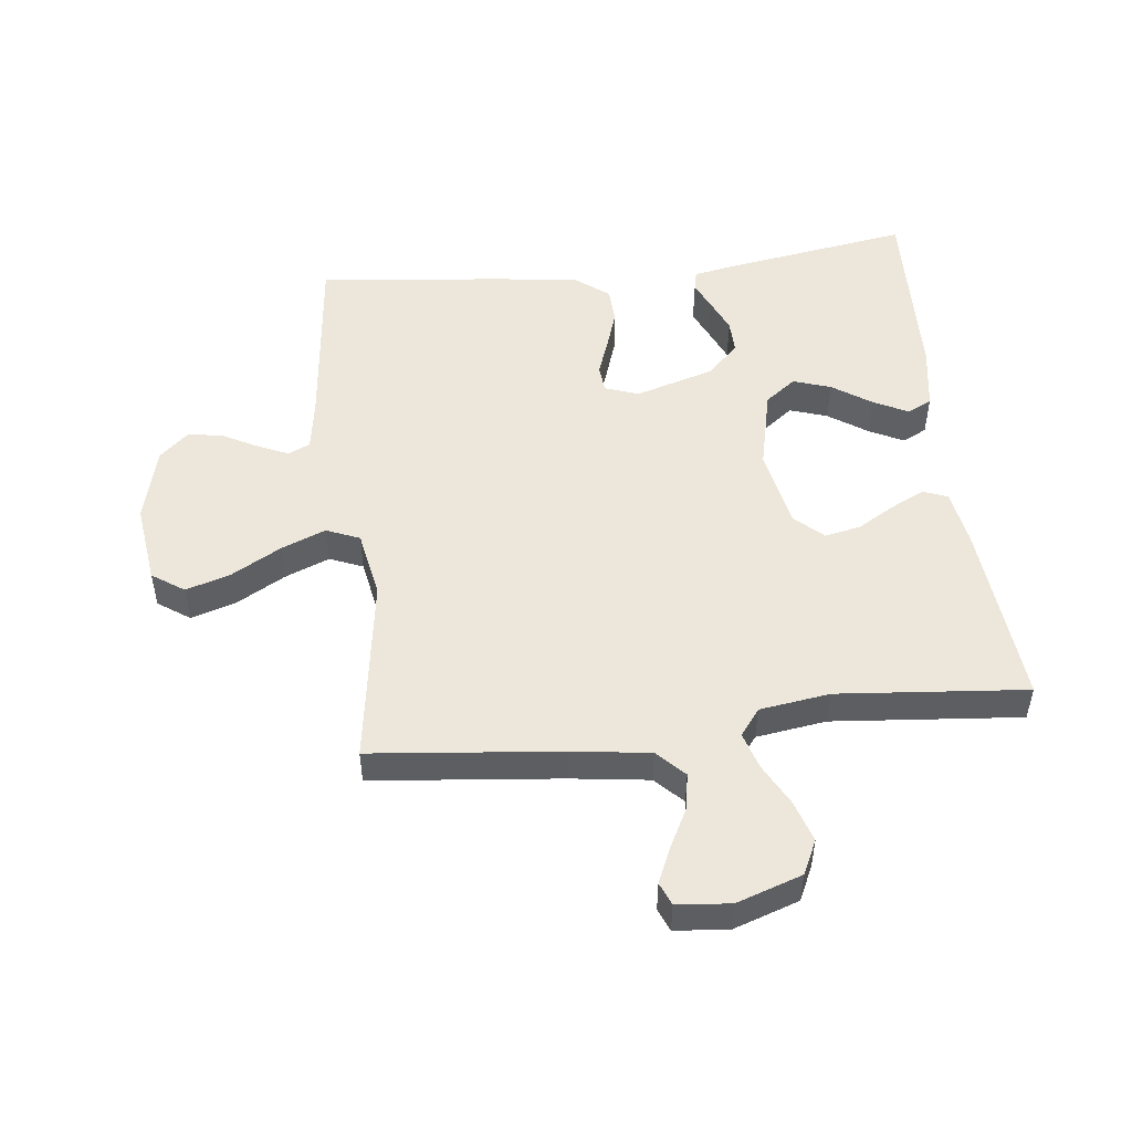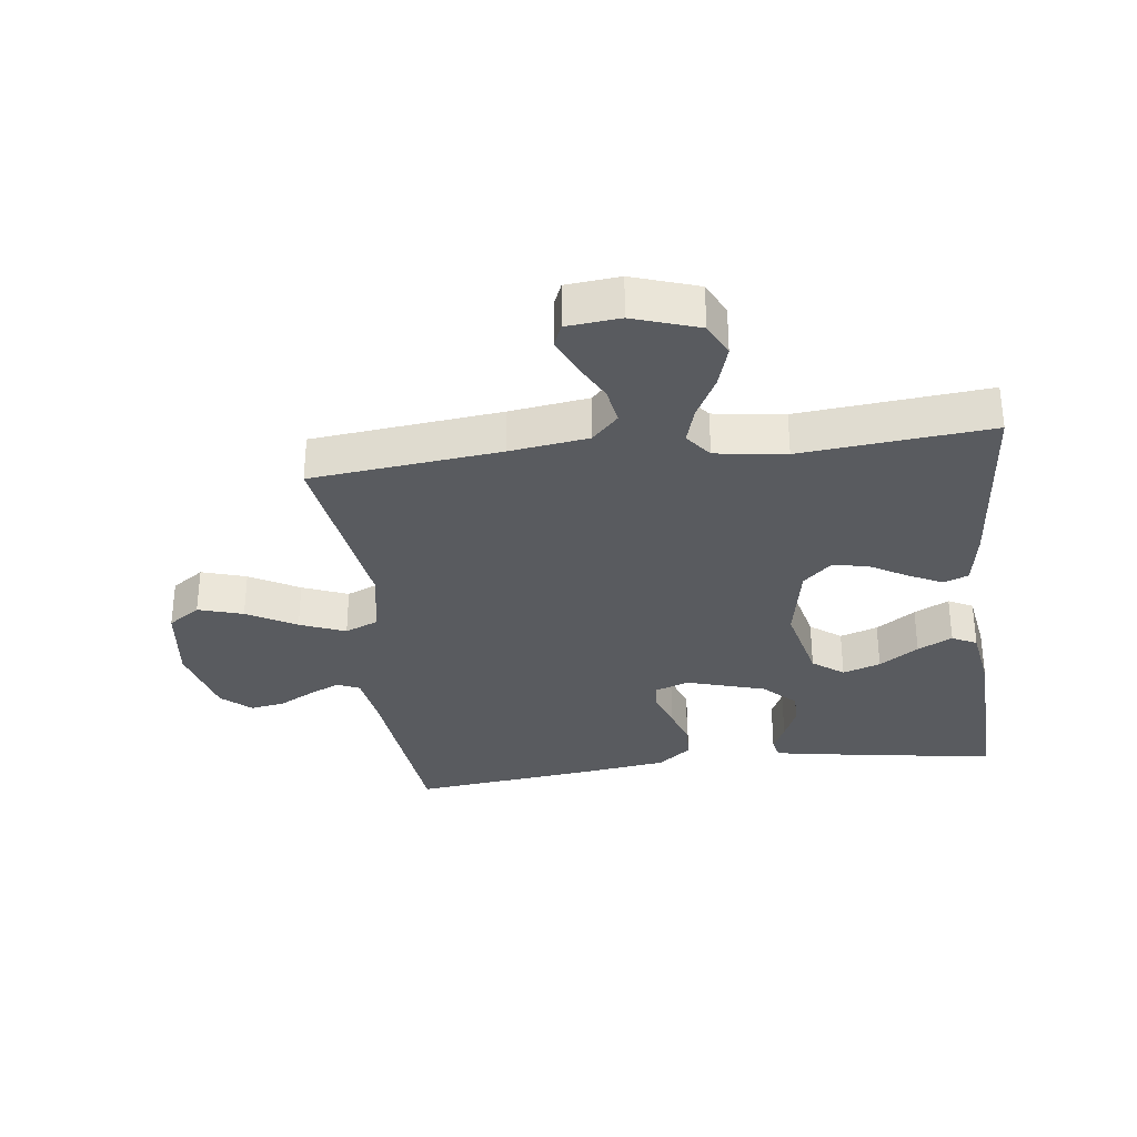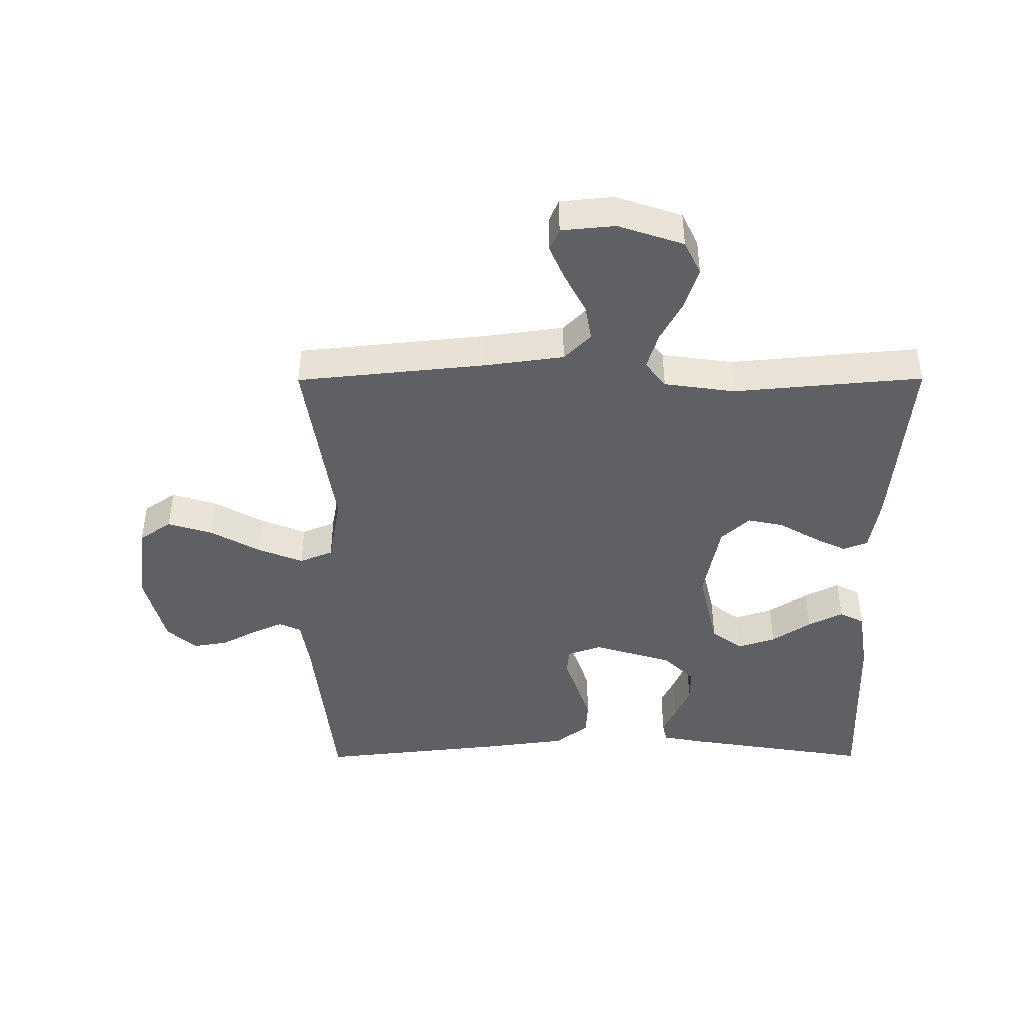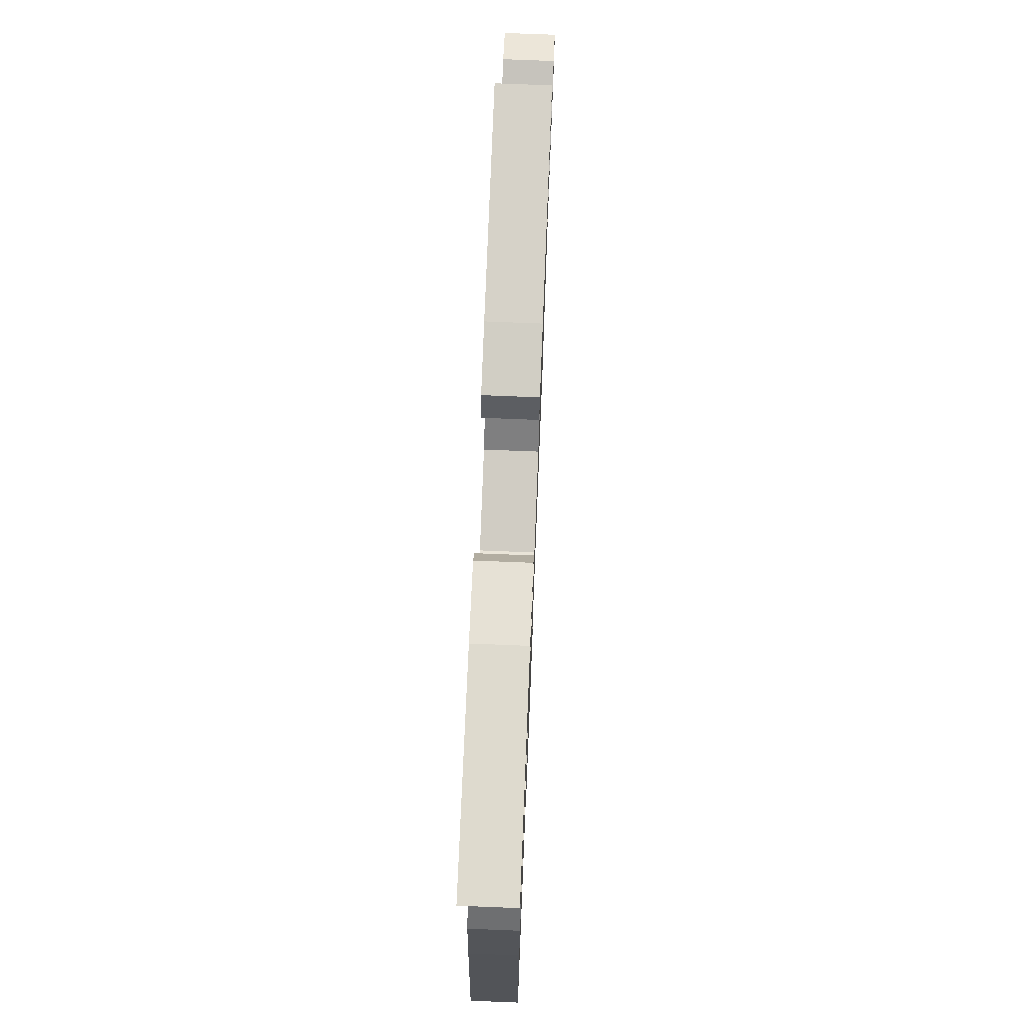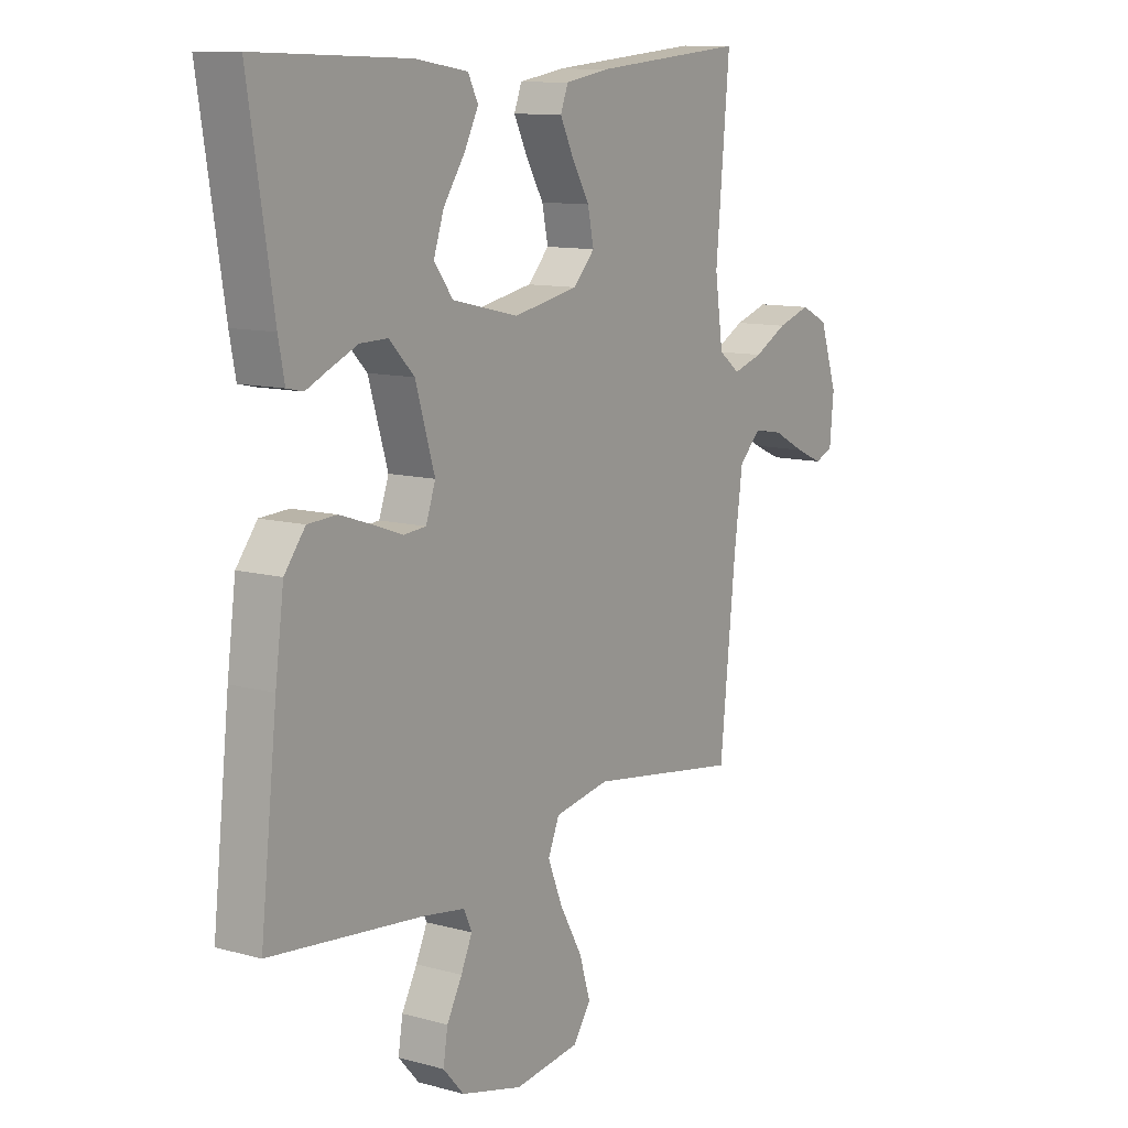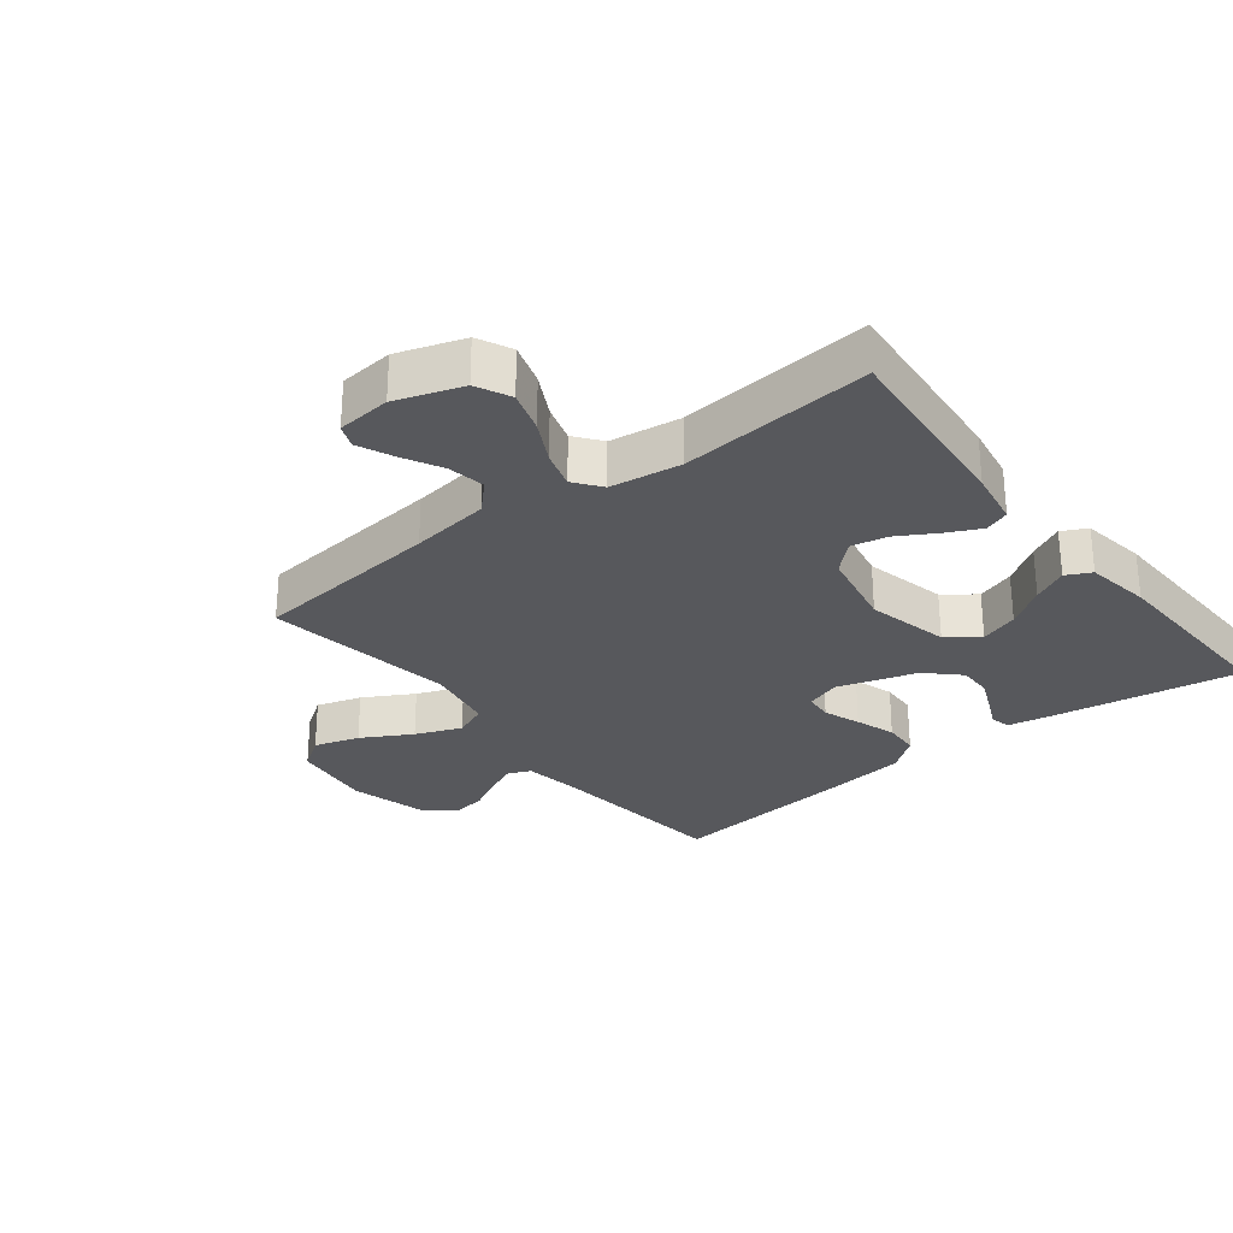
<metadata>
{"format":"obj","ext":"obj","renderer":"f3d","projection":"perspective","resolution":1024,"background":"white","views":[{"elev":50.5,"azim":-96.6,"up":"+Y"},{"elev":-32.2,"azim":-82.7,"up":"+Y"},{"elev":-43.6,"azim":-89.8,"up":"+Y"},{"elev":73.1,"azim":92.3,"up":"+Z"},{"elev":11.0,"azim":124.1,"up":"+Z"},{"elev":-28.4,"azim":-51.9,"up":"+Y"}]}
</metadata>
<code>
v 0.5 0.07 0.5
v 0.452 0.07 0.2
v 0.44 0.07 0.137
v 0.408 0.07 0.13
v 0.362 0.07 0.151
v 0.309 0.07 0.174
v 0.255 0.07 0.175
v 0.206 0.07 0.125
v 0.168 0.07 0
v 0.187 0.07 -0.054
v 0.231 0.07 -0.058
v 0.289 0.07 -0.037
v 0.352 0.07 -0.016
v 0.409 0.07 -0.019
v 0.45 0.07 -0.072
v 0.467 0.07 -0.2
v 0.5 0.07 -0.5
v 0.2 0.07 -0.532
v 0.117 0.07 -0.545
v 0.101 0.07 -0.58
v 0.123 0.07 -0.629
v 0.153 0.07 -0.685
v 0.162 0.07 -0.74
v 0.121 0.07 -0.786
v 0 0.07 -0.817
v -0.129 0.07 -0.8
v -0.164 0.07 -0.749
v -0.142 0.07 -0.678
v -0.098 0.07 -0.6
v -0.069 0.07 -0.528
v -0.091 0.07 -0.475
v -0.2 0.07 -0.455
v -0.5 0.07 -0.5
v -0.531 0.07 -0.2
v -0.548 0.07 -0.075
v -0.591 0.07 -0.033
v -0.649 0.07 -0.043
v -0.712 0.07 -0.076
v -0.767 0.07 -0.1
v -0.803 0.07 -0.085
v -0.811 0.07 0
v -0.776 0.07 0.104
v -0.722 0.07 0.13
v -0.656 0.07 0.109
v -0.59 0.07 0.074
v -0.531 0.07 0.056
v -0.489 0.07 0.088
v -0.473 0.07 0.2
v -0.5 0.07 0.5
v -0.2 0.07 0.473
v -0.112 0.07 0.458
v -0.097 0.07 0.419
v -0.123 0.07 0.366
v -0.158 0.07 0.306
v -0.17 0.07 0.249
v -0.128 0.07 0.204
v 0 0.07 0.179
v 0.13 0.07 0.209
v 0.167 0.07 0.258
v 0.147 0.07 0.318
v 0.105 0.07 0.38
v 0.077 0.07 0.435
v 0.097 0.07 0.474
v 0.2 0.07 0.49
v 0.5 0 0.5
v 0.452 0 0.2
v 0.44 0 0.137
v 0.408 0 0.13
v 0.362 0 0.151
v 0.309 0 0.174
v 0.255 0 0.175
v 0.206 0 0.125
v 0.168 0 0
v 0.187 0 -0.054
v 0.231 0 -0.058
v 0.289 0 -0.037
v 0.352 0 -0.016
v 0.409 0 -0.019
v 0.45 0 -0.072
v 0.467 0 -0.2
v 0.5 0 -0.5
v 0.2 0 -0.532
v 0.117 0 -0.545
v 0.101 0 -0.58
v 0.123 0 -0.629
v 0.153 0 -0.685
v 0.162 0 -0.74
v 0.121 0 -0.786
v 0 0 -0.817
v -0.129 0 -0.8
v -0.164 0 -0.749
v -0.142 0 -0.678
v -0.098 0 -0.6
v -0.069 0 -0.528
v -0.091 0 -0.475
v -0.2 0 -0.455
v -0.5 0 -0.5
v -0.531 0 -0.2
v -0.548 0 -0.075
v -0.591 0 -0.033
v -0.649 0 -0.043
v -0.712 0 -0.076
v -0.767 0 -0.1
v -0.803 0 -0.085
v -0.811 0 0
v -0.776 0 0.104
v -0.722 0 0.13
v -0.656 0 0.109
v -0.59 0 0.074
v -0.531 0 0.056
v -0.489 0 0.088
v -0.473 0 0.2
v -0.5 0 0.5
v -0.2 0 0.473
v -0.112 0 0.458
v -0.097 0 0.419
v -0.123 0 0.366
v -0.158 0 0.306
v -0.17 0 0.249
v -0.128 0 0.204
v 0 0 0.179
v 0.13 0 0.209
v 0.167 0 0.258
v 0.147 0 0.318
v 0.105 0 0.38
v 0.077 0 0.435
v 0.097 0 0.474
v 0.2 0 0.49
f 60 61 62 63
f 59 60 63 64
f 51 52 53 54
f 49 50 51 54
f 48 49 54 55
f 47 48 55 56
f 42 43 44 45
f 42 45 46
f 41 42 46
f 40 41 46
f 37 38 39 40
f 37 40 46
f 36 37 46 47
f 32 33 34
f 31 32 34 35
f 26 27 28 29
f 26 29 30
f 25 26 30
f 24 25 30
f 21 22 23 24
f 20 21 24 30
f 19 20 30 31
f 15 16 17 18
f 11 12 13 14
f 11 14 15 18
f 2 3 4 5
f 2 5 6
f 59 64 1 2
f 58 59 2 6
f 36 47 56 57
f 10 11 18 19
f 9 10 19 31
f 8 9 31 35
f 58 6 7
f 35 36 57 58
f 7 8 35 58
f 127 126 125 124
f 128 127 124 123
f 118 117 116 115
f 118 115 114 113
f 119 118 113 112
f 120 119 112 111
f 109 108 107 106
f 110 109 106
f 110 106 105
f 110 105 104
f 104 103 102 101
f 110 104 101
f 111 110 101 100
f 98 97 96
f 99 98 96 95
f 93 92 91 90
f 94 93 90
f 94 90 89
f 94 89 88
f 88 87 86 85
f 94 88 85 84
f 95 94 84 83
f 82 81 80 79
f 78 77 76 75
f 82 79 78 75
f 69 68 67 66
f 70 69 66
f 66 65 128 123
f 70 66 123 122
f 121 120 111 100
f 83 82 75 74
f 95 83 74 73
f 99 95 73 72
f 71 70 122
f 122 121 100 99
f 122 99 72 71
f 1 65 66 2
f 2 66 67 3
f 3 67 68 4
f 4 68 69 5
f 5 69 70 6
f 6 70 71 7
f 7 71 72 8
f 8 72 73 9
f 9 73 74 10
f 10 74 75 11
f 11 75 76 12
f 12 76 77 13
f 13 77 78 14
f 14 78 79 15
f 15 79 80 16
f 16 80 81 17
f 17 81 82 18
f 18 82 83 19
f 19 83 84 20
f 20 84 85 21
f 21 85 86 22
f 22 86 87 23
f 23 87 88 24
f 24 88 89 25
f 25 89 90 26
f 26 90 91 27
f 27 91 92 28
f 28 92 93 29
f 29 93 94 30
f 30 94 95 31
f 31 95 96 32
f 32 96 97 33
f 33 97 98 34
f 34 98 99 35
f 35 99 100 36
f 36 100 101 37
f 37 101 102 38
f 38 102 103 39
f 39 103 104 40
f 40 104 105 41
f 41 105 106 42
f 42 106 107 43
f 43 107 108 44
f 44 108 109 45
f 45 109 110 46
f 46 110 111 47
f 47 111 112 48
f 48 112 113 49
f 49 113 114 50
f 50 114 115 51
f 51 115 116 52
f 52 116 117 53
f 53 117 118 54
f 54 118 119 55
f 55 119 120 56
f 56 120 121 57
f 57 121 122 58
f 58 122 123 59
f 59 123 124 60
f 60 124 125 61
f 61 125 126 62
f 62 126 127 63
f 63 127 128 64
f 64 128 65 1

</code>
